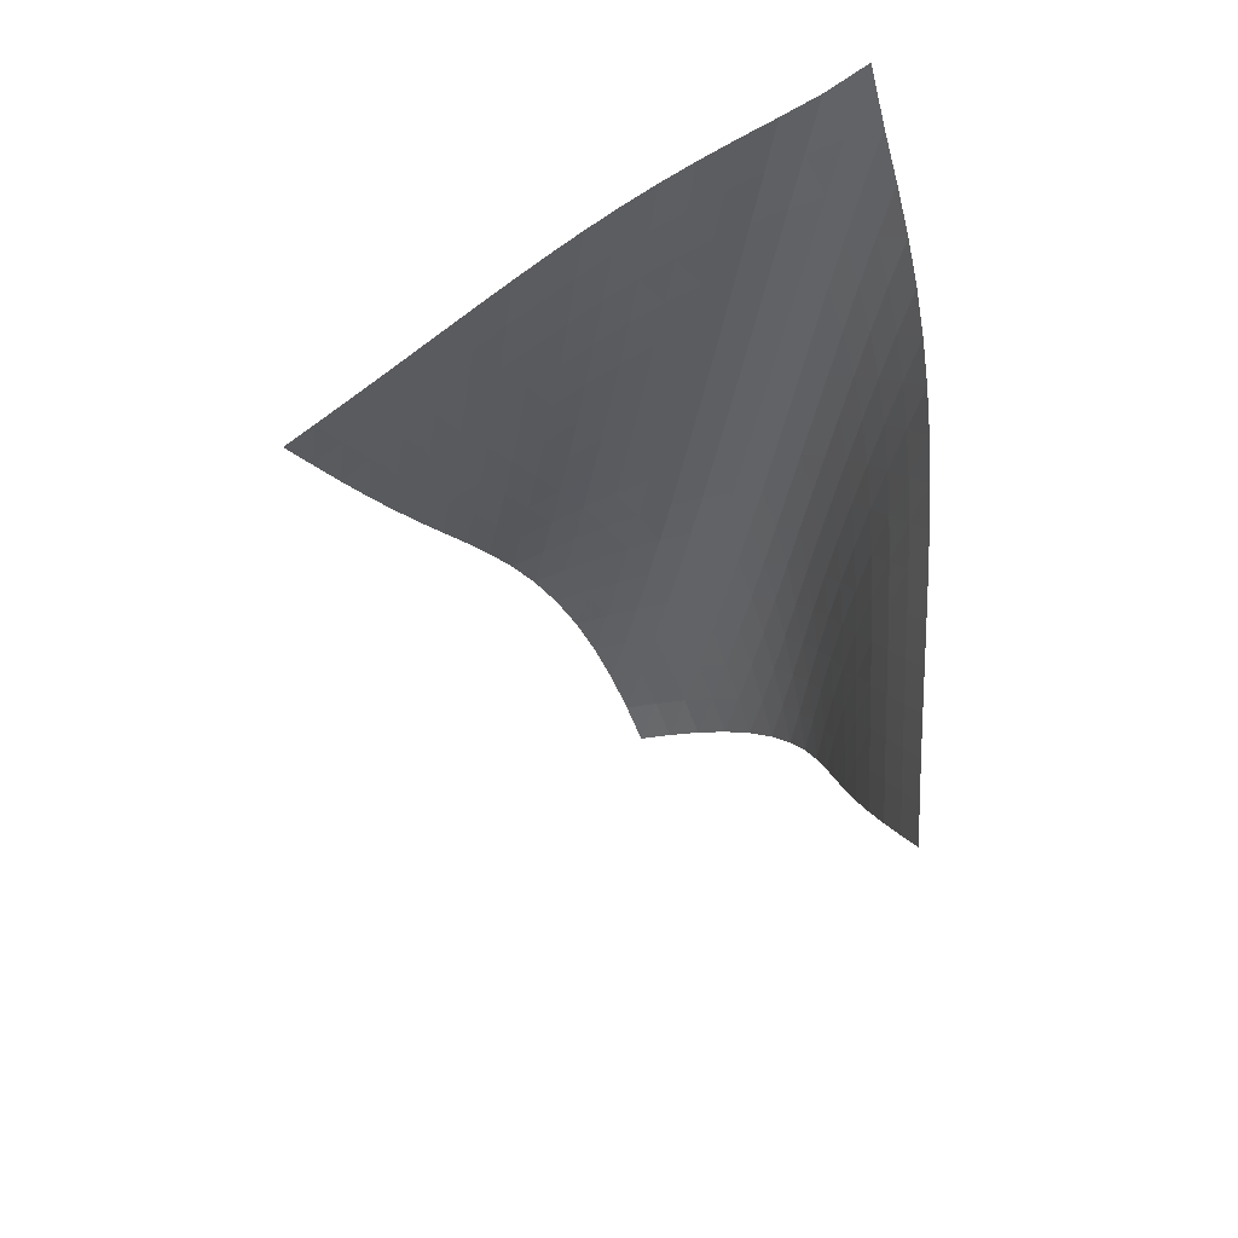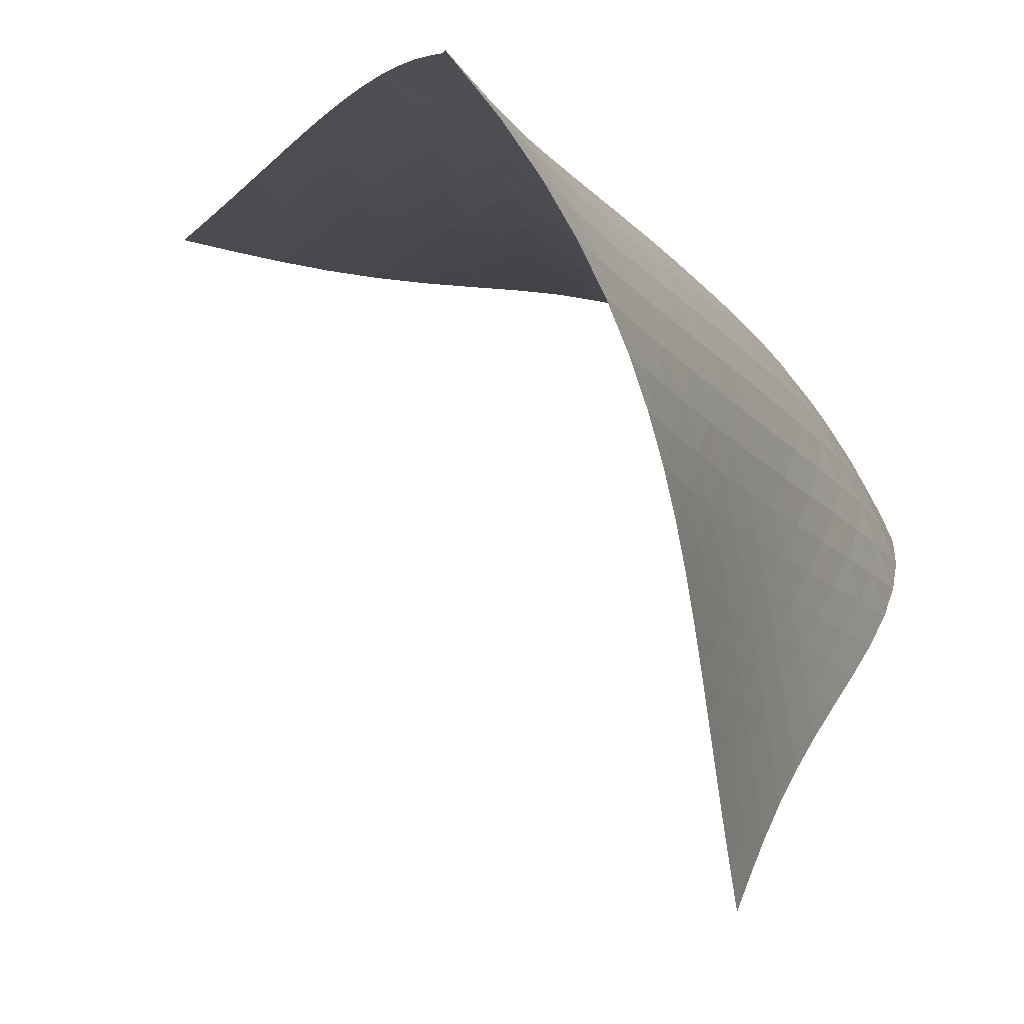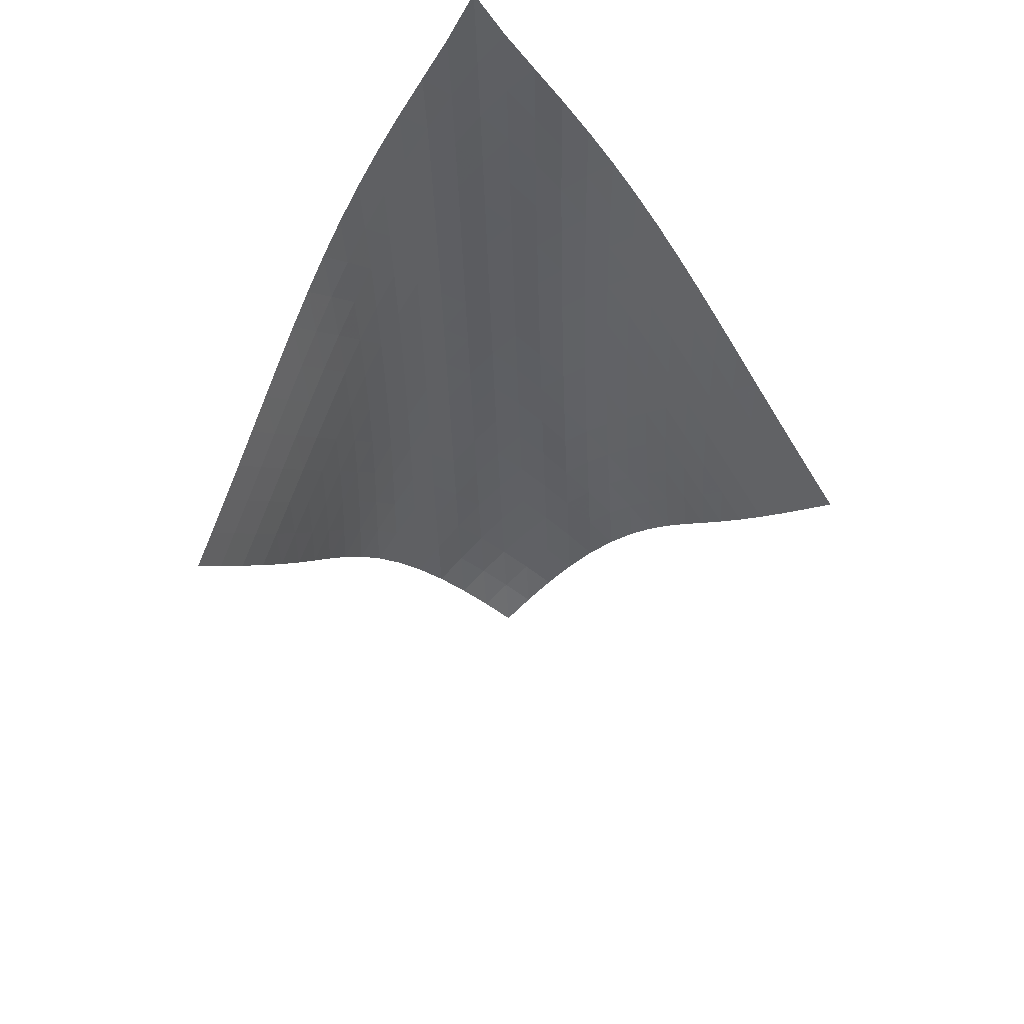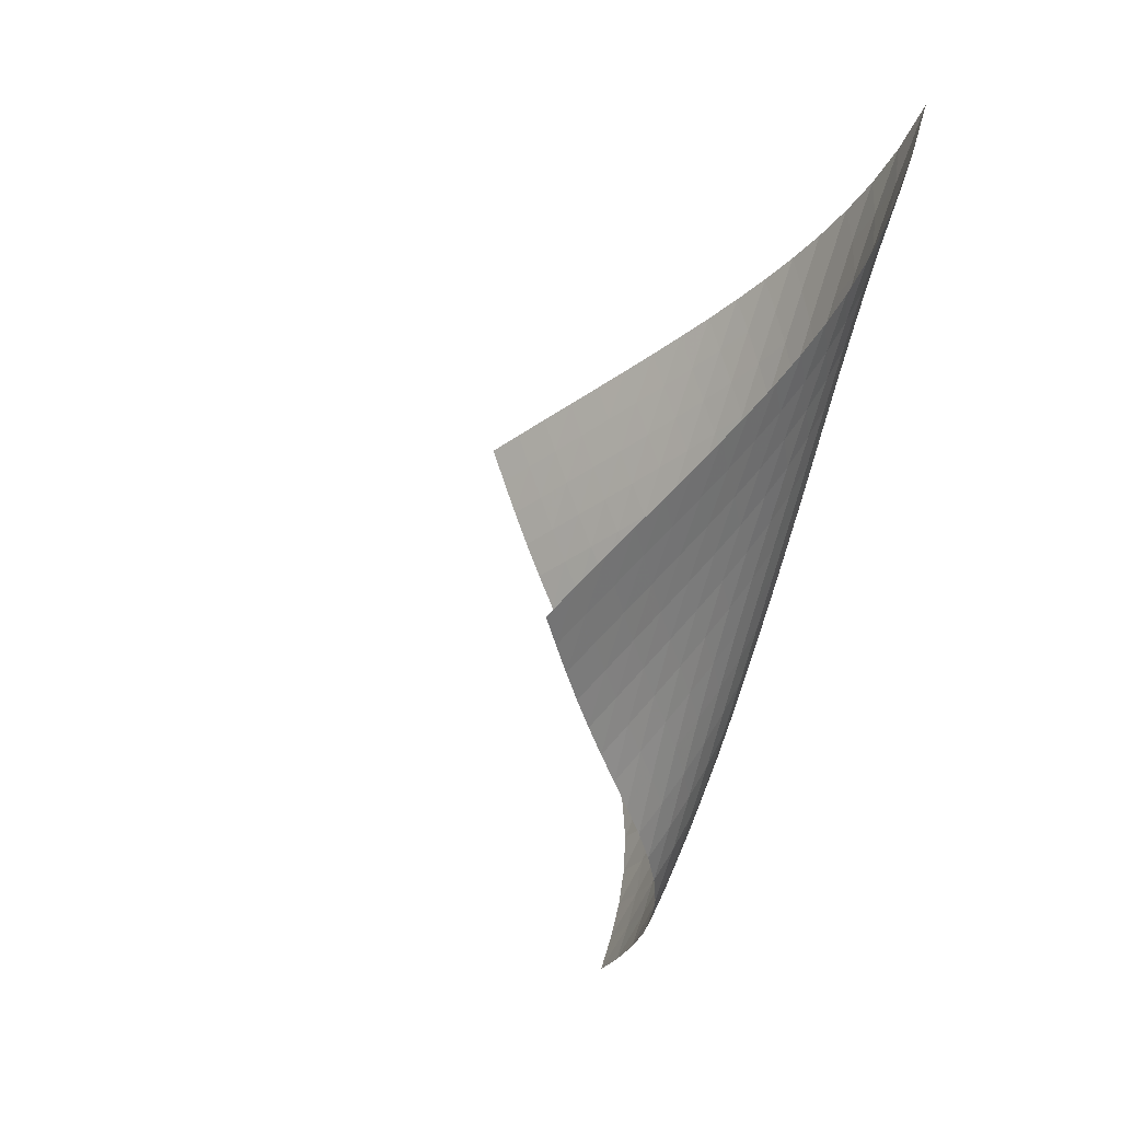
<metadata>
{"format":"obj","ext":"obj","renderer":"f3d","projection":"perspective","resolution":1024,"background":"white","views":[{"elev":68.7,"azim":168.9,"up":"+Y"},{"elev":-1.0,"azim":-146.5,"up":"+Z"},{"elev":66.6,"azim":129.0,"up":"+Y"},{"elev":14.8,"azim":-140.4,"up":"+Y"}]}
</metadata>
<code>
v -6.488 -0.04111 6.488
v 4.358 -8.459 5.622
v -5.622 -8.459 -4.358
v -1.916 -18.57 1.916
v -5.755 -8.022 -3.685
v -5.893 -7.585 -3.011
v -6.036 -7.148 -2.336
v -6.182 -6.71 -1.66
v -6.329 -6.27 -0.984
v -6.472 -5.825 -0.3071
v -6.608 -5.373 0.371
v -6.729 -4.911 1.051
v -6.827 -4.436 1.731
v -6.897 -3.944 2.413
v -6.93 -3.432 3.094
v -6.923 -2.892 3.773
v -6.871 -2.317 4.449
v -6.774 -1.688 5.121
v -6.639 -0.9635 5.796
v -5.796 -0.9635 6.639
v -5.121 -1.688 6.774
v -4.449 -2.317 6.871
v -3.773 -2.892 6.923
v -3.094 -3.432 6.93
v -2.413 -3.944 6.897
v -1.731 -4.436 6.827
v -1.051 -4.911 6.729
v -0.371 -5.373 6.608
v 0.3071 -5.825 6.472
v 0.984 -6.27 6.329
v 1.66 -6.71 6.182
v 2.336 -7.148 6.036
v 3.011 -7.585 5.893
v 3.685 -8.022 5.755
v 3.902 -9.115 5.473
v 3.446 -9.775 5.336
v 2.991 -10.44 5.22
v 2.539 -11.11 5.134
v 2.09 -11.79 5.078
v 1.644 -12.46 5.046
v 1.2 -13.14 5.019
v 0.7574 -13.82 4.972
v 0.3176 -14.49 4.876
v -0.1113 -15.15 4.702
v -0.5162 -15.8 4.434
v -0.8833 -16.41 4.067
v -1.204 -17 3.614
v -1.478 -17.55 3.093
v -1.711 -18.07 2.521
v -2.521 -18.07 1.711
v -3.093 -17.55 1.478
v -3.614 -17 1.204
v -4.067 -16.41 0.8833
v -4.434 -15.8 0.5162
v -4.702 -15.15 0.1113
v -4.876 -14.49 -0.3176
v -4.972 -13.82 -0.7574
v -5.019 -13.14 -1.2
v -5.046 -12.46 -1.644
v -5.078 -11.79 -2.09
v -5.134 -11.11 -2.539
v -5.22 -10.44 -2.991
v -5.336 -9.775 -3.446
v -5.473 -9.115 -3.902
v -6.095 -1.612 6.095
v -6.315 -2.28 5.495
v -6.478 -2.905 4.866
v -6.586 -3.489 4.215
v -6.64 -4.041 3.549
v -6.644 -4.564 2.875
v -6.604 -5.065 2.196
v -6.527 -5.547 1.515
v -6.422 -6.014 0.834
v -6.299 -6.471 0.1543
v -6.164 -6.92 -0.5242
v -6.024 -7.363 -1.202
v -5.882 -7.803 -1.878
v -5.742 -8.241 -2.554
v -5.606 -8.678 -3.229
v -5.495 -2.28 6.315
v -5.801 -2.901 5.801
v -6.042 -3.514 5.234
v -6.218 -4.101 4.625
v -6.328 -4.659 3.984
v -6.378 -5.191 3.324
v -6.373 -5.699 2.651
v -6.322 -6.188 1.973
v -6.237 -6.66 1.293
v -6.128 -7.121 0.6134
v -6.003 -7.573 -0.06576
v -5.871 -8.018 -0.744
v -5.735 -8.46 -1.421
v -5.6 -8.899 -2.097
v -5.467 -9.337 -2.772
v -4.866 -2.905 6.478
v -5.234 -3.514 6.042
v -5.549 -4.123 5.549
v -5.8 -4.714 4.997
v -5.98 -5.281 4.396
v -6.089 -5.822 3.758
v -6.131 -6.339 3.099
v -6.116 -6.834 2.427
v -6.057 -7.312 1.749
v -5.967 -7.776 1.07
v -5.856 -8.231 0.3907
v -5.733 -8.679 -0.2878
v -5.606 -9.122 -0.9653
v -5.477 -9.563 -1.642
v -5.348 -10 -2.317
v -4.215 -3.489 6.586
v -4.625 -4.101 6.218
v -4.997 -4.714 5.8
v -5.319 -5.316 5.319
v -5.574 -5.896 4.772
v -5.754 -6.45 4.172
v -5.858 -6.978 3.534
v -5.894 -7.483 2.874
v -5.873 -7.967 2.201
v -5.811 -8.437 1.524
v -5.72 -8.895 0.845
v -5.613 -9.345 0.1665
v -5.498 -9.791 -0.5114
v -5.378 -10.23 -1.188
v -5.257 -10.67 -1.864
v -3.549 -4.041 6.64
v -3.984 -4.659 6.328
v -4.396 -5.281 5.98
v -4.772 -5.896 5.574
v -5.097 -6.493 5.097
v -5.353 -7.064 4.551
v -5.531 -7.609 3.95
v -5.632 -8.126 3.31
v -5.665 -8.621 2.648
v -5.644 -9.098 1.975
v -5.585 -9.562 1.297
v -5.503 -10.02 0.6188
v -5.406 -10.46 -0.05968
v -5.302 -10.91 -0.7375
v -5.193 -11.35 -1.414
v -2.875 -4.564 6.644
v -3.324 -5.191 6.378
v -3.758 -5.822 6.089
v -4.172 -6.45 5.754
v -4.551 -7.064 5.353
v -4.876 -7.657 4.876
v -5.131 -8.221 4.328
v -5.308 -8.758 3.724
v -5.408 -9.268 3.083
v -5.444 -9.756 2.42
v -5.431 -10.23 1.747
v -5.384 -10.69 1.069
v -5.317 -11.14 0.3904
v -5.237 -11.58 -0.2885
v -5.147 -12.03 -0.9669
v -2.196 -5.065 6.604
v -2.651 -5.699 6.373
v -3.099 -6.339 6.131
v -3.534 -6.978 5.858
v -3.95 -7.609 5.531
v -4.328 -8.221 5.131
v -4.652 -8.81 4.652
v -4.904 -9.369 4.1
v -5.081 -9.899 3.494
v -5.185 -10.4 2.852
v -5.231 -10.89 2.189
v -5.234 -11.35 1.516
v -5.207 -11.81 0.8387
v -5.161 -12.26 0.1592
v -5.099 -12.7 -0.5209
v -1.515 -5.547 6.527
v -1.973 -6.188 6.322
v -2.427 -6.834 6.116
v -2.874 -7.483 5.894
v -3.31 -8.126 5.632
v -3.724 -8.758 5.308
v -4.1 -9.369 4.904
v -4.42 -9.954 4.42
v -4.671 -10.51 3.865
v -4.849 -11.03 3.258
v -4.962 -11.53 2.616
v -5.024 -12.01 1.954
v -5.049 -12.48 1.282
v -5.046 -12.93 0.6045
v -5.021 -13.38 -0.07599
v -0.834 -6.014 6.422
v -1.293 -6.66 6.237
v -1.749 -7.312 6.057
v -2.201 -7.967 5.873
v -2.648 -8.621 5.665
v -3.083 -9.268 5.408
v -3.494 -9.899 5.081
v -3.865 -10.51 4.671
v -4.179 -11.09 4.179
v -4.427 -11.64 3.62
v -4.609 -12.16 3.012
v -4.735 -12.65 2.371
v -4.817 -13.13 1.712
v -4.866 -13.6 1.041
v -4.886 -14.05 0.3639
v -0.1543 -6.471 6.299
v -0.6134 -7.121 6.128
v -1.07 -7.776 5.967
v -1.524 -8.437 5.811
v -1.975 -9.098 5.644
v -2.42 -9.756 5.444
v -2.852 -10.4 5.185
v -3.258 -11.03 4.849
v -3.62 -11.64 4.427
v -3.926 -12.21 3.926
v -4.171 -12.76 3.362
v -4.358 -13.27 2.753
v -4.497 -13.77 2.115
v -4.599 -14.24 1.458
v -4.668 -14.7 0.789
v 0.5242 -6.92 6.164
v 0.06576 -7.573 6.003
v -0.3907 -8.231 5.856
v -0.845 -8.895 5.72
v -1.297 -9.562 5.585
v -1.747 -10.23 5.431
v -2.189 -10.89 5.231
v -2.616 -11.53 4.962
v -3.012 -12.16 4.609
v -3.362 -12.76 4.171
v -3.658 -13.33 3.658
v -3.898 -13.86 3.087
v -4.088 -14.38 2.477
v -4.238 -14.87 1.84
v -4.353 -15.34 1.185
v 1.202 -7.363 6.024
v 0.744 -8.018 5.871
v 0.2878 -8.679 5.733
v -0.1665 -9.345 5.613
v -0.6188 -10.02 5.503
v -1.069 -10.69 5.384
v -1.516 -11.35 5.234
v -1.954 -12.01 5.024
v -2.371 -12.65 4.735
v -2.753 -13.27 4.358
v -3.087 -13.86 3.898
v -3.369 -14.42 3.369
v -3.602 -14.95 2.79
v -3.791 -15.46 2.177
v -3.946 -15.95 1.539
v 1.878 -7.803 5.882
v 1.421 -8.46 5.735
v 0.9653 -9.122 5.606
v 0.5114 -9.791 5.498
v 0.05968 -10.46 5.406
v -0.3904 -11.14 5.317
v -0.8387 -11.81 5.207
v -1.282 -12.48 5.049
v -1.712 -13.13 4.817
v -2.115 -13.77 4.497
v -2.477 -14.38 4.088
v -2.79 -14.95 3.602
v -3.054 -15.5 3.054
v -3.275 -16.02 2.464
v -3.459 -16.52 1.845
v 2.554 -8.241 5.742
v 2.097 -8.899 5.6
v 1.642 -9.563 5.477
v 1.188 -10.23 5.378
v 0.7375 -10.91 5.302
v 0.2885 -11.58 5.237
v -0.1592 -12.26 5.161
v -0.6045 -12.93 5.046
v -1.041 -13.6 4.866
v -1.458 -14.24 4.599
v -1.84 -14.87 4.238
v -2.177 -15.46 3.791
v -2.464 -16.02 3.275
v -2.707 -16.56 2.707
v -2.913 -17.06 2.104
v 3.229 -8.678 5.606
v 2.772 -9.337 5.467
v 2.317 -10 5.348
v 1.864 -10.67 5.257
v 1.414 -11.35 5.193
v 0.9669 -12.03 5.147
v 0.5209 -12.7 5.099
v 0.07599 -13.38 5.021
v -0.3639 -14.05 4.886
v -0.789 -14.7 4.668
v -1.185 -15.34 4.353
v -1.539 -15.95 3.946
v -1.845 -16.52 3.459
v -2.104 -17.06 2.913
v -2.326 -17.58 2.326
f 289 49 4
f 289 4 50
f 5 79 64
f 5 64 3
f 79 94 63
f 79 63 64
f 94 109 62
f 94 62 63
f 109 124 61
f 109 61 62
f 124 139 60
f 124 60 61
f 139 154 59
f 139 59 60
f 154 169 58
f 154 58 59
f 169 184 57
f 169 57 58
f 184 199 56
f 184 56 57
f 199 214 55
f 199 55 56
f 214 229 54
f 214 54 55
f 229 244 53
f 229 53 54
f 244 259 52
f 244 52 53
f 259 274 51
f 259 51 52
f 274 289 50
f 274 50 51
f 1 20 65
f 1 65 19
f 19 65 66
f 19 66 18
f 18 66 67
f 18 67 17
f 17 67 68
f 17 68 16
f 16 68 69
f 16 69 15
f 15 69 70
f 15 70 14
f 14 70 71
f 14 71 13
f 13 71 72
f 13 72 12
f 12 72 73
f 12 73 11
f 11 73 74
f 11 74 10
f 10 74 75
f 10 75 9
f 9 75 76
f 9 76 8
f 8 76 77
f 8 77 7
f 7 77 78
f 7 78 6
f 6 78 79
f 6 79 5
f 20 21 80
f 20 80 65
f 65 80 81
f 65 81 66
f 66 81 82
f 66 82 67
f 67 82 83
f 67 83 68
f 68 83 84
f 68 84 69
f 69 84 85
f 69 85 70
f 70 85 86
f 70 86 71
f 71 86 87
f 71 87 72
f 72 87 88
f 72 88 73
f 73 88 89
f 73 89 74
f 74 89 90
f 74 90 75
f 75 90 91
f 75 91 76
f 76 91 92
f 76 92 77
f 77 92 93
f 77 93 78
f 78 93 94
f 78 94 79
f 21 22 95
f 21 95 80
f 80 95 96
f 80 96 81
f 81 96 97
f 81 97 82
f 82 97 98
f 82 98 83
f 83 98 99
f 83 99 84
f 84 99 100
f 84 100 85
f 85 100 101
f 85 101 86
f 86 101 102
f 86 102 87
f 87 102 103
f 87 103 88
f 88 103 104
f 88 104 89
f 89 104 105
f 89 105 90
f 90 105 106
f 90 106 91
f 91 106 107
f 91 107 92
f 92 107 108
f 92 108 93
f 93 108 109
f 93 109 94
f 22 23 110
f 22 110 95
f 95 110 111
f 95 111 96
f 96 111 112
f 96 112 97
f 97 112 113
f 97 113 98
f 98 113 114
f 98 114 99
f 99 114 115
f 99 115 100
f 100 115 116
f 100 116 101
f 101 116 117
f 101 117 102
f 102 117 118
f 102 118 103
f 103 118 119
f 103 119 104
f 104 119 120
f 104 120 105
f 105 120 121
f 105 121 106
f 106 121 122
f 106 122 107
f 107 122 123
f 107 123 108
f 108 123 124
f 108 124 109
f 23 24 125
f 23 125 110
f 110 125 126
f 110 126 111
f 111 126 127
f 111 127 112
f 112 127 128
f 112 128 113
f 113 128 129
f 113 129 114
f 114 129 130
f 114 130 115
f 115 130 131
f 115 131 116
f 116 131 132
f 116 132 117
f 117 132 133
f 117 133 118
f 118 133 134
f 118 134 119
f 119 134 135
f 119 135 120
f 120 135 136
f 120 136 121
f 121 136 137
f 121 137 122
f 122 137 138
f 122 138 123
f 123 138 139
f 123 139 124
f 24 25 140
f 24 140 125
f 125 140 141
f 125 141 126
f 126 141 142
f 126 142 127
f 127 142 143
f 127 143 128
f 128 143 144
f 128 144 129
f 129 144 145
f 129 145 130
f 130 145 146
f 130 146 131
f 131 146 147
f 131 147 132
f 132 147 148
f 132 148 133
f 133 148 149
f 133 149 134
f 134 149 150
f 134 150 135
f 135 150 151
f 135 151 136
f 136 151 152
f 136 152 137
f 137 152 153
f 137 153 138
f 138 153 154
f 138 154 139
f 25 26 155
f 25 155 140
f 140 155 156
f 140 156 141
f 141 156 157
f 141 157 142
f 142 157 158
f 142 158 143
f 143 158 159
f 143 159 144
f 144 159 160
f 144 160 145
f 145 160 161
f 145 161 146
f 146 161 162
f 146 162 147
f 147 162 163
f 147 163 148
f 148 163 164
f 148 164 149
f 149 164 165
f 149 165 150
f 150 165 166
f 150 166 151
f 151 166 167
f 151 167 152
f 152 167 168
f 152 168 153
f 153 168 169
f 153 169 154
f 26 27 170
f 26 170 155
f 155 170 171
f 155 171 156
f 156 171 172
f 156 172 157
f 157 172 173
f 157 173 158
f 158 173 174
f 158 174 159
f 159 174 175
f 159 175 160
f 160 175 176
f 160 176 161
f 161 176 177
f 161 177 162
f 162 177 178
f 162 178 163
f 163 178 179
f 163 179 164
f 164 179 180
f 164 180 165
f 165 180 181
f 165 181 166
f 166 181 182
f 166 182 167
f 167 182 183
f 167 183 168
f 168 183 184
f 168 184 169
f 27 28 185
f 27 185 170
f 170 185 186
f 170 186 171
f 171 186 187
f 171 187 172
f 172 187 188
f 172 188 173
f 173 188 189
f 173 189 174
f 174 189 190
f 174 190 175
f 175 190 191
f 175 191 176
f 176 191 192
f 176 192 177
f 177 192 193
f 177 193 178
f 178 193 194
f 178 194 179
f 179 194 195
f 179 195 180
f 180 195 196
f 180 196 181
f 181 196 197
f 181 197 182
f 182 197 198
f 182 198 183
f 183 198 199
f 183 199 184
f 28 29 200
f 28 200 185
f 185 200 201
f 185 201 186
f 186 201 202
f 186 202 187
f 187 202 203
f 187 203 188
f 188 203 204
f 188 204 189
f 189 204 205
f 189 205 190
f 190 205 206
f 190 206 191
f 191 206 207
f 191 207 192
f 192 207 208
f 192 208 193
f 193 208 209
f 193 209 194
f 194 209 210
f 194 210 195
f 195 210 211
f 195 211 196
f 196 211 212
f 196 212 197
f 197 212 213
f 197 213 198
f 198 213 214
f 198 214 199
f 29 30 215
f 29 215 200
f 200 215 216
f 200 216 201
f 201 216 217
f 201 217 202
f 202 217 218
f 202 218 203
f 203 218 219
f 203 219 204
f 204 219 220
f 204 220 205
f 205 220 221
f 205 221 206
f 206 221 222
f 206 222 207
f 207 222 223
f 207 223 208
f 208 223 224
f 208 224 209
f 209 224 225
f 209 225 210
f 210 225 226
f 210 226 211
f 211 226 227
f 211 227 212
f 212 227 228
f 212 228 213
f 213 228 229
f 213 229 214
f 30 31 230
f 30 230 215
f 215 230 231
f 215 231 216
f 216 231 232
f 216 232 217
f 217 232 233
f 217 233 218
f 218 233 234
f 218 234 219
f 219 234 235
f 219 235 220
f 220 235 236
f 220 236 221
f 221 236 237
f 221 237 222
f 222 237 238
f 222 238 223
f 223 238 239
f 223 239 224
f 224 239 240
f 224 240 225
f 225 240 241
f 225 241 226
f 226 241 242
f 226 242 227
f 227 242 243
f 227 243 228
f 228 243 244
f 228 244 229
f 31 32 245
f 31 245 230
f 230 245 246
f 230 246 231
f 231 246 247
f 231 247 232
f 232 247 248
f 232 248 233
f 233 248 249
f 233 249 234
f 234 249 250
f 234 250 235
f 235 250 251
f 235 251 236
f 236 251 252
f 236 252 237
f 237 252 253
f 237 253 238
f 238 253 254
f 238 254 239
f 239 254 255
f 239 255 240
f 240 255 256
f 240 256 241
f 241 256 257
f 241 257 242
f 242 257 258
f 242 258 243
f 243 258 259
f 243 259 244
f 32 33 260
f 32 260 245
f 245 260 261
f 245 261 246
f 246 261 262
f 246 262 247
f 247 262 263
f 247 263 248
f 248 263 264
f 248 264 249
f 249 264 265
f 249 265 250
f 250 265 266
f 250 266 251
f 251 266 267
f 251 267 252
f 252 267 268
f 252 268 253
f 253 268 269
f 253 269 254
f 254 269 270
f 254 270 255
f 255 270 271
f 255 271 256
f 256 271 272
f 256 272 257
f 257 272 273
f 257 273 258
f 258 273 274
f 258 274 259
f 33 34 275
f 33 275 260
f 260 275 276
f 260 276 261
f 261 276 277
f 261 277 262
f 262 277 278
f 262 278 263
f 263 278 279
f 263 279 264
f 264 279 280
f 264 280 265
f 265 280 281
f 265 281 266
f 266 281 282
f 266 282 267
f 267 282 283
f 267 283 268
f 268 283 284
f 268 284 269
f 269 284 285
f 269 285 270
f 270 285 286
f 270 286 271
f 271 286 287
f 271 287 272
f 272 287 288
f 272 288 273
f 273 288 289
f 273 289 274
f 34 2 35
f 34 35 275
f 275 35 36
f 275 36 276
f 276 36 37
f 276 37 277
f 277 37 38
f 277 38 278
f 278 38 39
f 278 39 279
f 279 39 40
f 279 40 280
f 280 40 41
f 280 41 281
f 281 41 42
f 281 42 282
f 282 42 43
f 282 43 283
f 283 43 44
f 283 44 284
f 284 44 45
f 284 45 285
f 285 45 46
f 285 46 286
f 286 46 47
f 286 47 287
f 287 47 48
f 287 48 288
f 288 48 49
f 288 49 289

</code>
